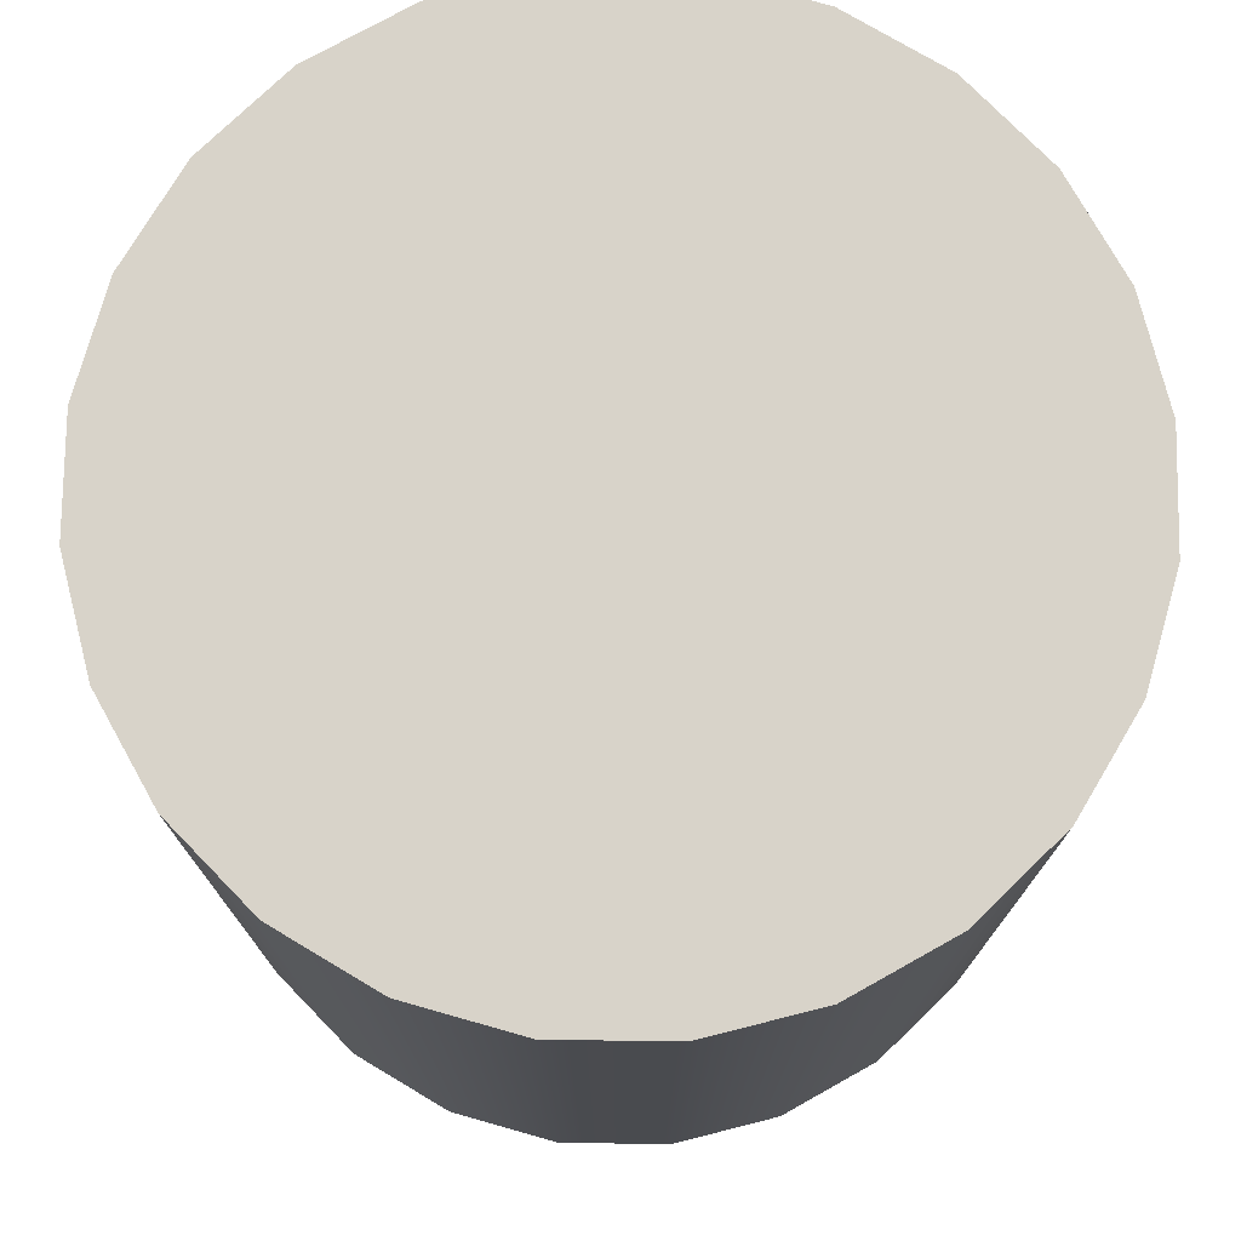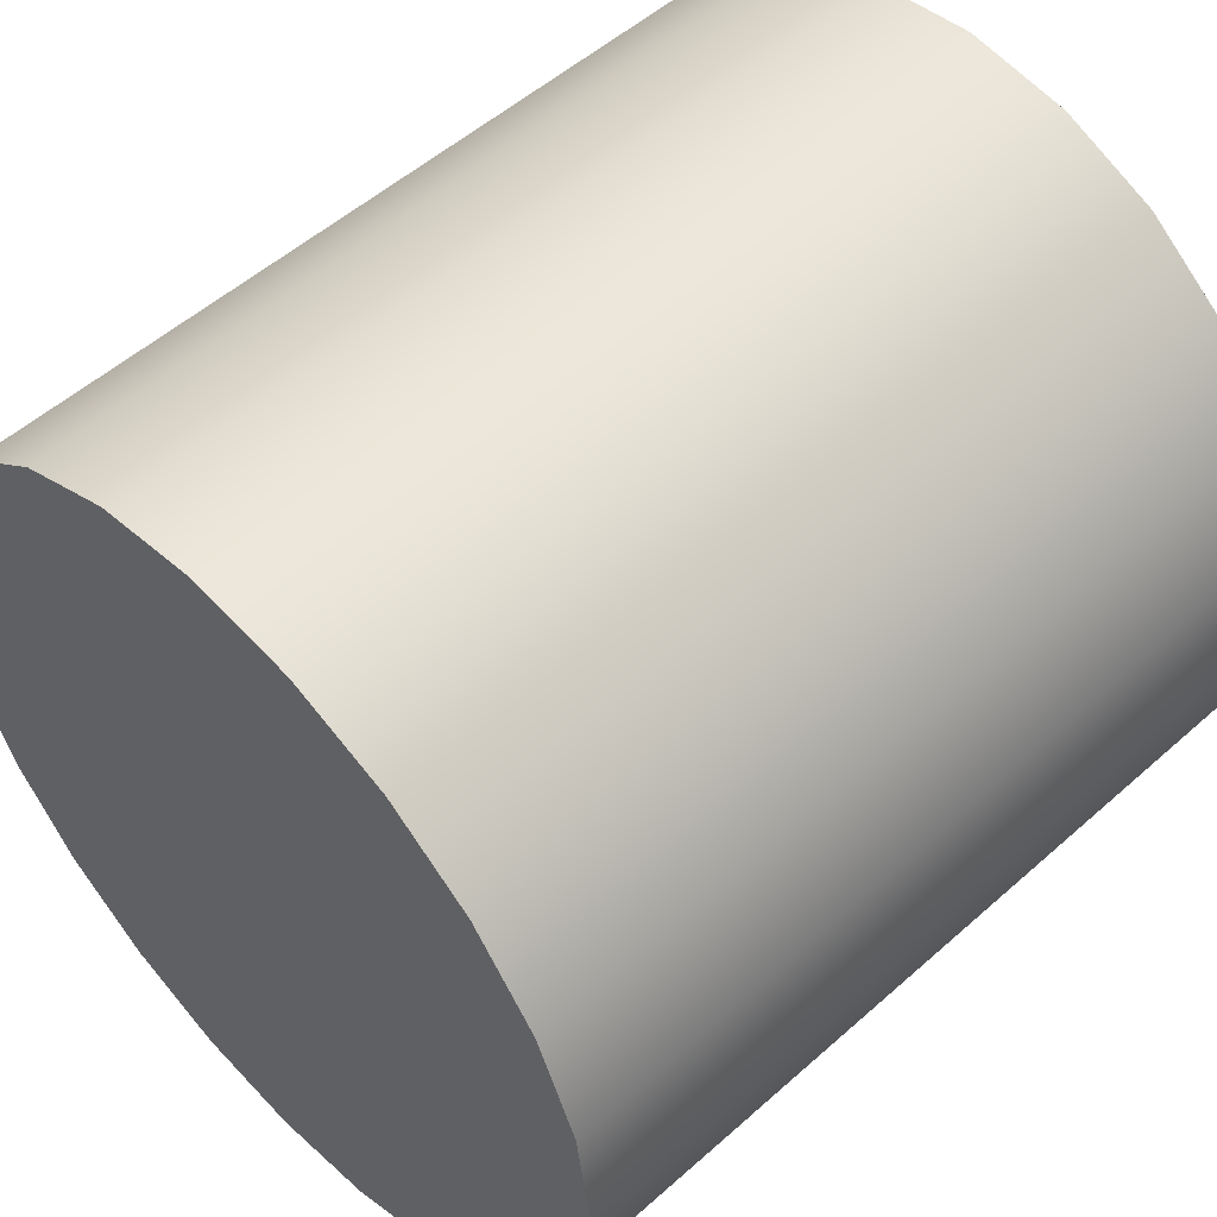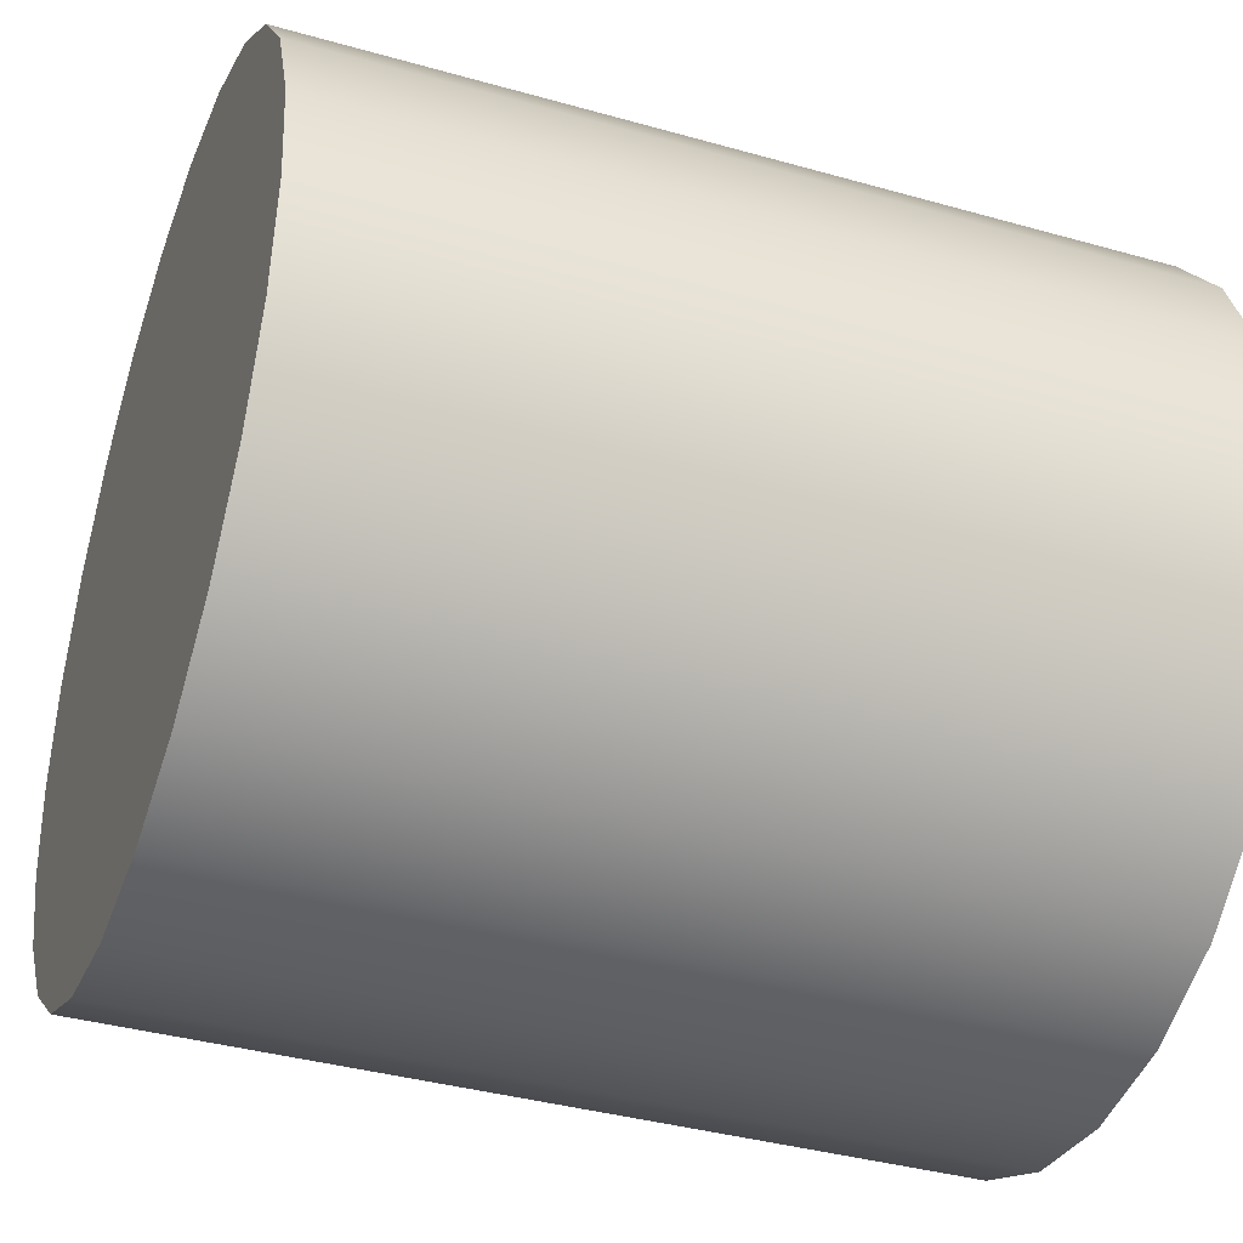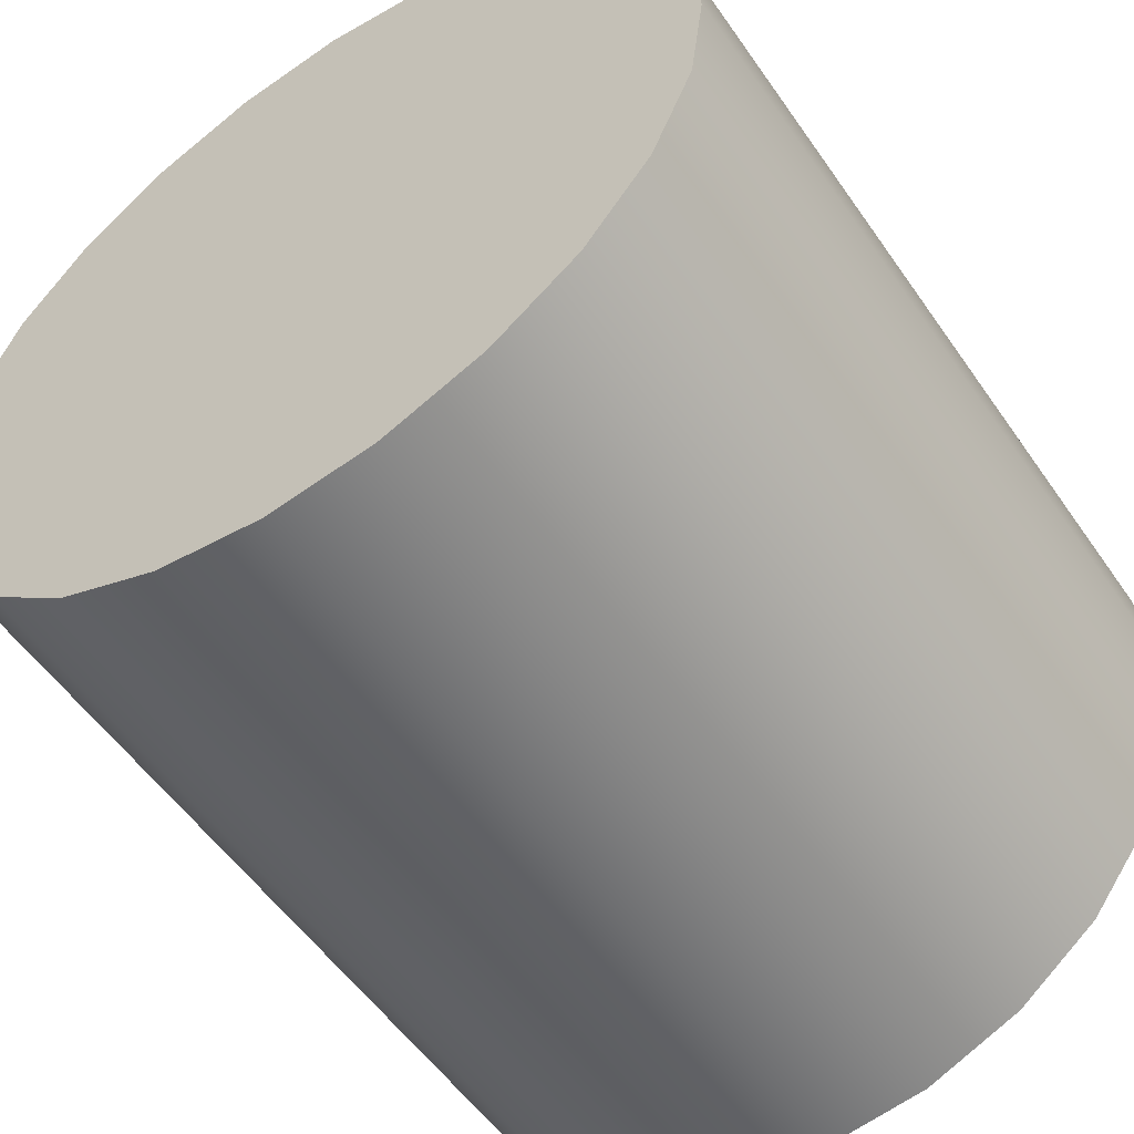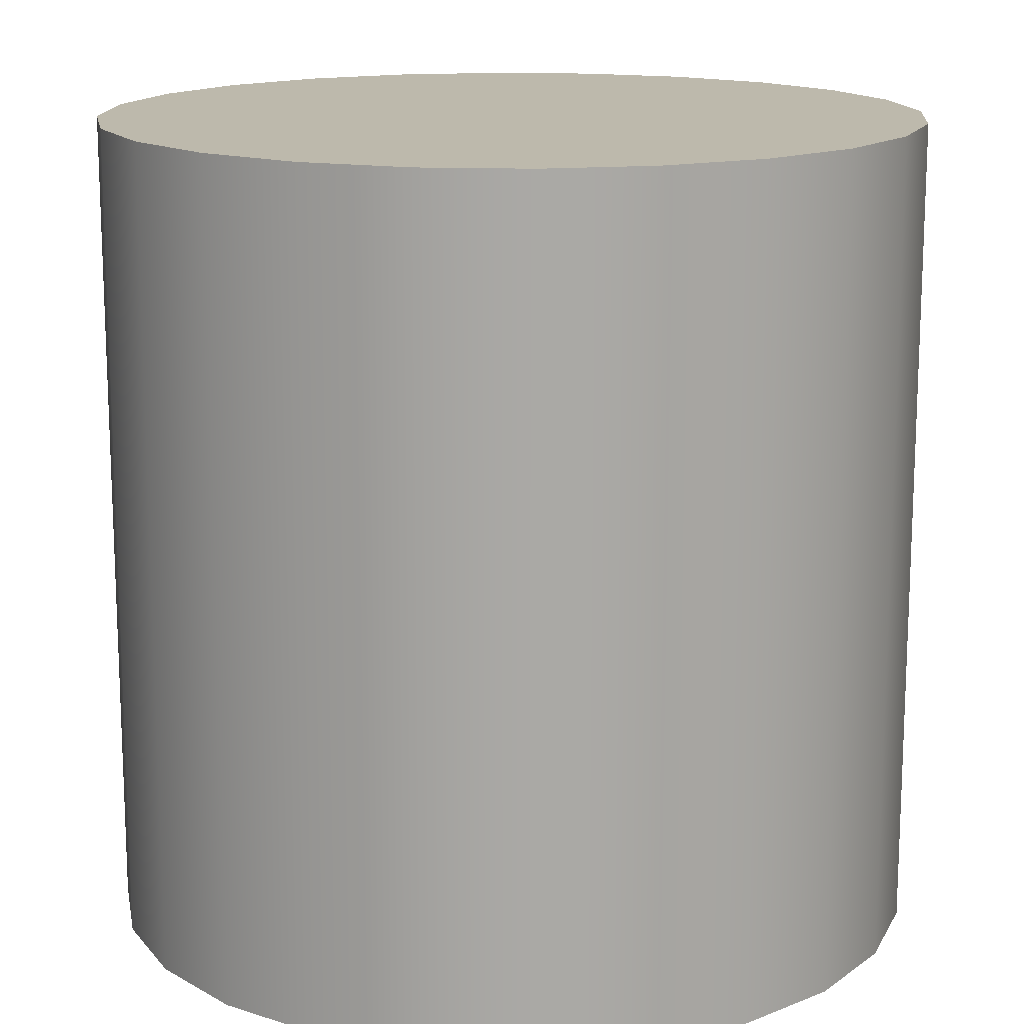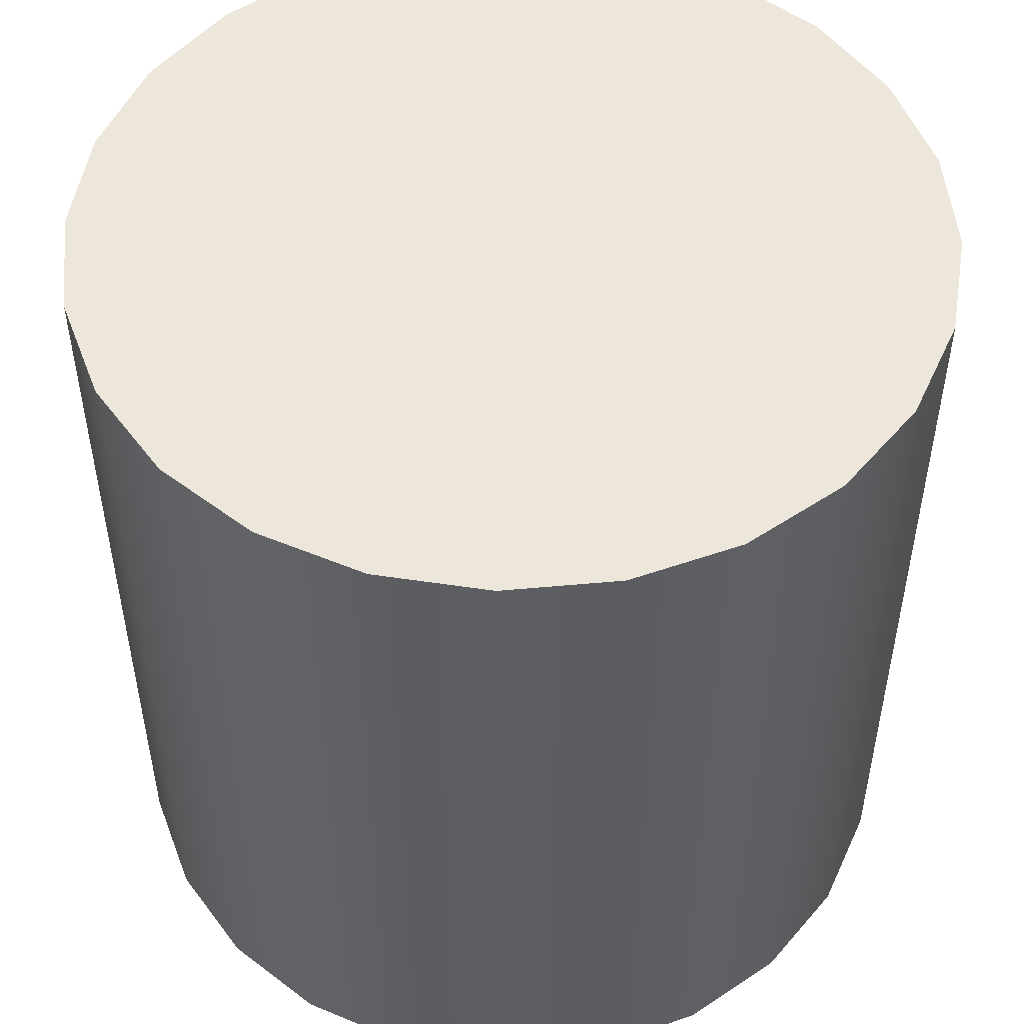
<metadata>
{"format":"obj","ext":"obj","renderer":"f3d","projection":"perspective","resolution":1024,"background":"white","views":[{"elev":75.8,"azim":158.3,"up":"+Y"},{"elev":53.0,"azim":46.4,"up":"+Z"},{"elev":-37.8,"azim":70.1,"up":"+Z"},{"elev":-54.3,"azim":34.0,"up":"+Z"},{"elev":15.0,"azim":-168.0,"up":"+Y"},{"elev":51.4,"azim":166.8,"up":"+Y"}]}
</metadata>
<code>
o Cylinder_Cylinder.002
v 0 -0.5 -0.5
v 0 0.5 -0.5
v 0.1294 0.5 -0.483
v 0.1294 -0.5 -0.483
v 0.25 0.5 -0.433
v 0.25 -0.5 -0.433
v 0.3536 0.5 -0.3536
v 0.3536 -0.5 -0.3536
v 0.433 0.5 -0.25
v 0.433 -0.5 -0.25
v 0.483 0.5 -0.1294
v 0.483 -0.5 -0.1294
v 0.5 0.5 0
v 0.5 -0.5 -0
v 0.483 0.5 0.1294
v 0.483 -0.5 0.1294
v 0.433 0.5 0.25
v 0.433 -0.5 0.25
v 0.3536 0.5 0.3536
v 0.3536 -0.5 0.3536
v 0.25 0.5 0.433
v 0.25 -0.5 0.433
v 0.1294 0.5 0.483
v 0.1294 -0.5 0.483
v 0 0.5 0.5
v 0 -0.5 0.5
v -0.1294 0.5 0.483
v -0.1294 -0.5 0.483
v -0.25 0.5 0.433
v -0.25 -0.5 0.433
v -0.3536 0.5 0.3536
v -0.3536 -0.5 0.3536
v -0.433 0.5 0.25
v -0.433 -0.5 0.25
v -0.483 0.5 0.1294
v -0.483 -0.5 0.1294
v -0.5 0.5 0
v -0.5 -0.5 -0
v -0.483 0.5 -0.1294
v -0.483 -0.5 -0.1294
v -0.433 0.5 -0.25
v -0.433 -0.5 -0.25
v -0.3536 0.5 -0.3536
v -0.3536 -0.5 -0.3536
v -0.25 0.5 -0.433
v -0.25 -0.5 -0.433
v -0.1294 0.5 -0.483
v -0.1294 -0.5 -0.483
f 13 5 37
f 8 16 32
f 5 3 2
f 2 47 45
f 45 43 37
f 43 41 37
f 41 39 37
f 37 35 33
f 33 31 37
f 31 29 37
f 29 27 25
f 25 23 21
f 21 19 13
f 19 17 13
f 17 15 13
f 13 11 9
f 9 7 13
f 7 5 13
f 5 2 37
f 2 45 37
f 29 25 37
f 25 21 37
f 21 13 37
f 48 1 8
f 1 4 8
f 4 6 8
f 8 10 12
f 12 14 8
f 14 16 8
f 16 18 20
f 20 22 24
f 24 26 32
f 26 28 32
f 28 30 32
f 32 34 36
f 36 38 32
f 38 40 32
f 40 42 44
f 44 46 48
f 16 20 32
f 20 24 32
f 40 44 32
f 44 48 32
f 48 8 32
f 2 4 1
f 3 6 4
f 5 8 6
f 7 10 8
f 9 12 10
f 11 14 12
f 13 16 14
f 15 18 16
f 17 20 18
f 19 22 20
f 21 24 22
f 23 26 24
f 25 28 26
f 27 30 28
f 29 32 30
f 31 34 32
f 33 36 34
f 35 38 36
f 37 40 38
f 39 42 40
f 41 44 42
f 43 46 44
f 45 48 46
f 47 1 48
f 2 3 4
f 3 5 6
f 5 7 8
f 7 9 10
f 9 11 12
f 11 13 14
f 13 15 16
f 15 17 18
f 17 19 20
f 19 21 22
f 21 23 24
f 23 25 26
f 25 27 28
f 27 29 30
f 29 31 32
f 31 33 34
f 33 35 36
f 35 37 38
f 37 39 40
f 39 41 42
f 41 43 44
f 43 45 46
f 45 47 48
f 47 2 1

</code>
